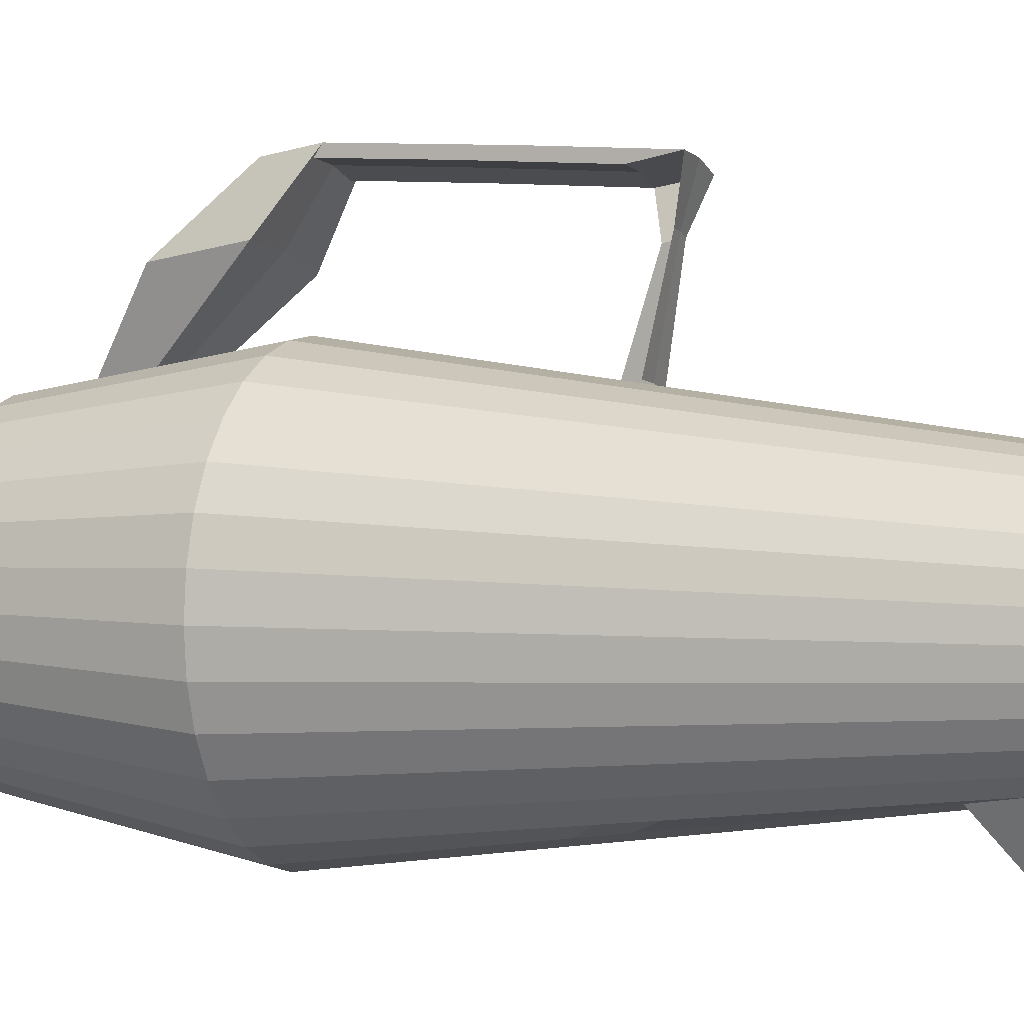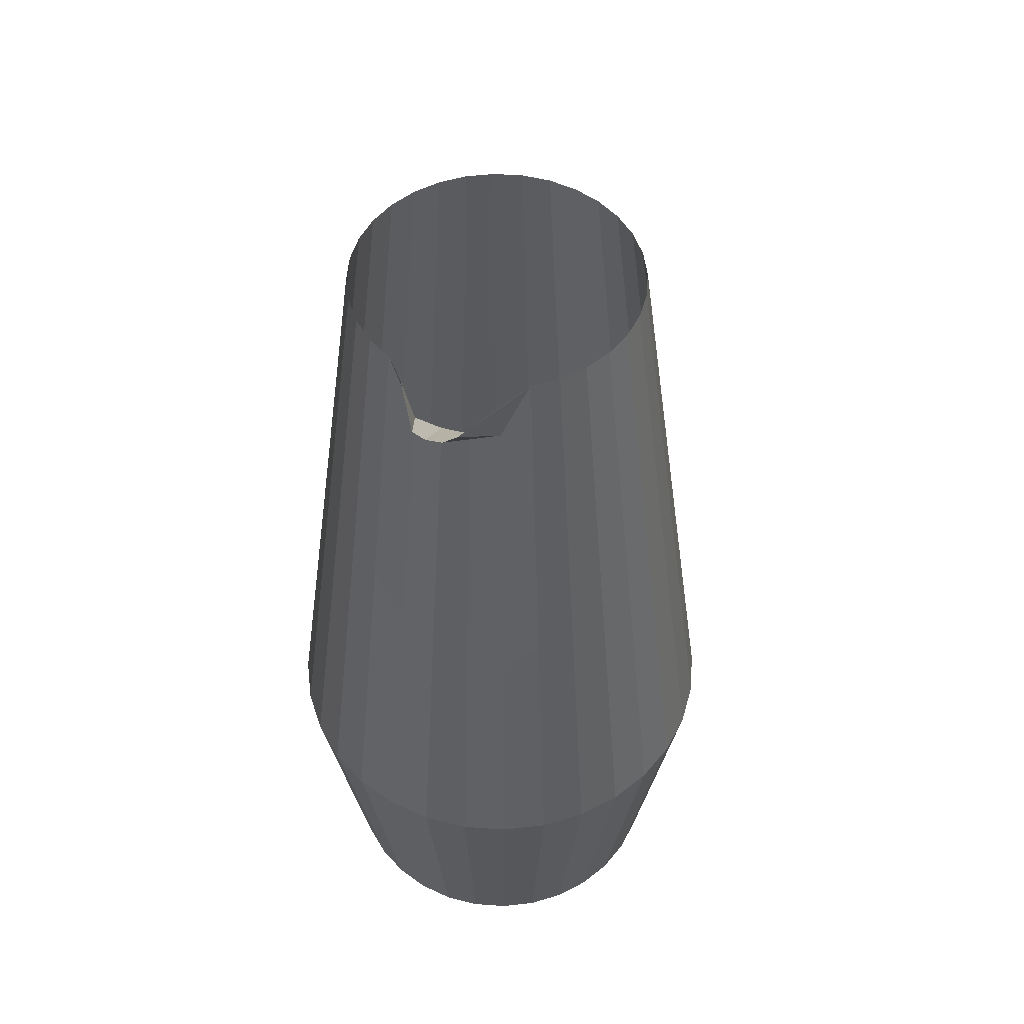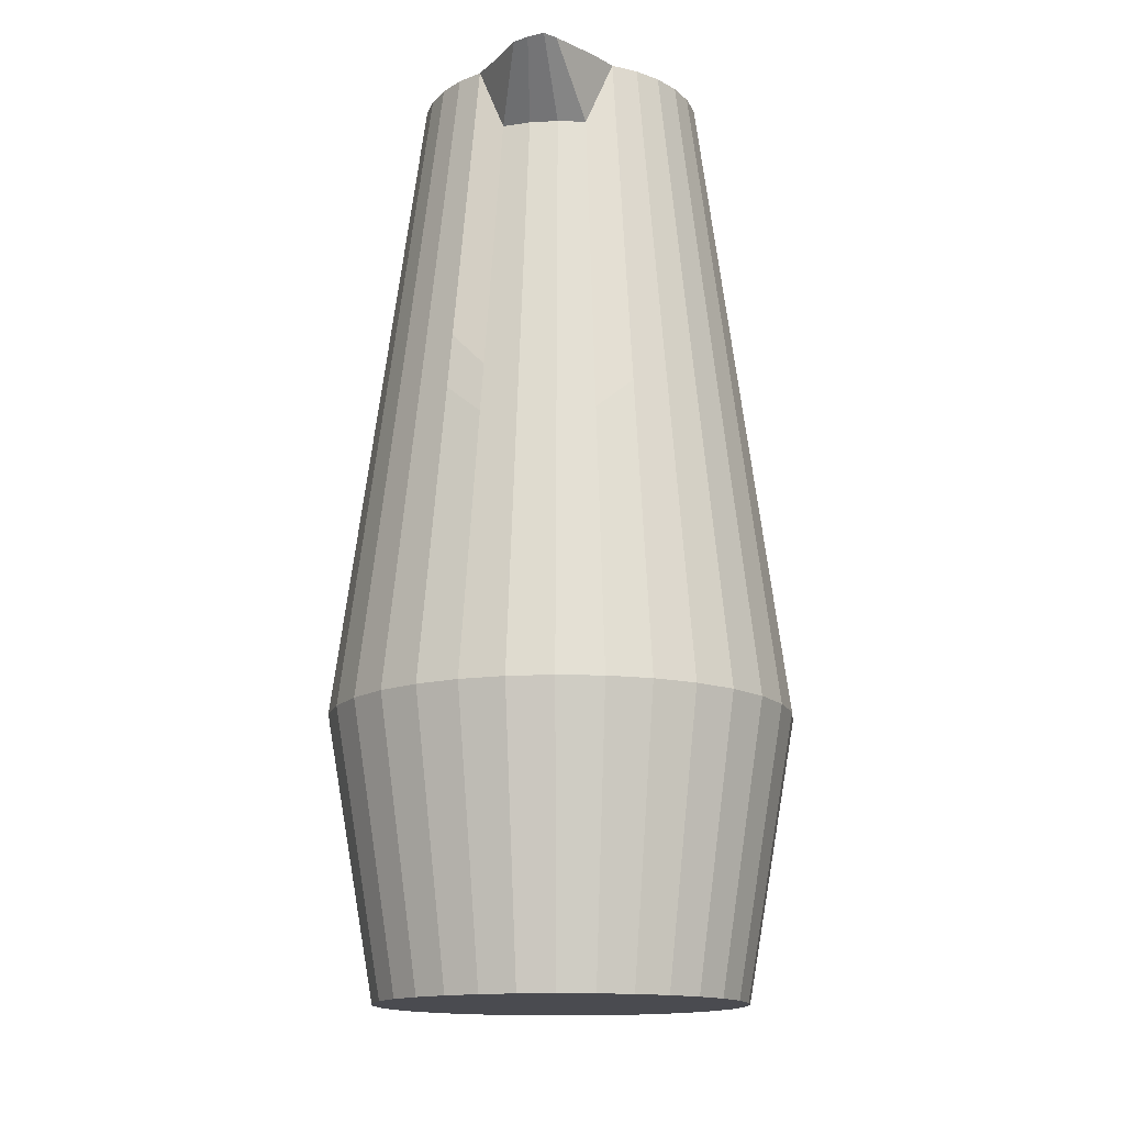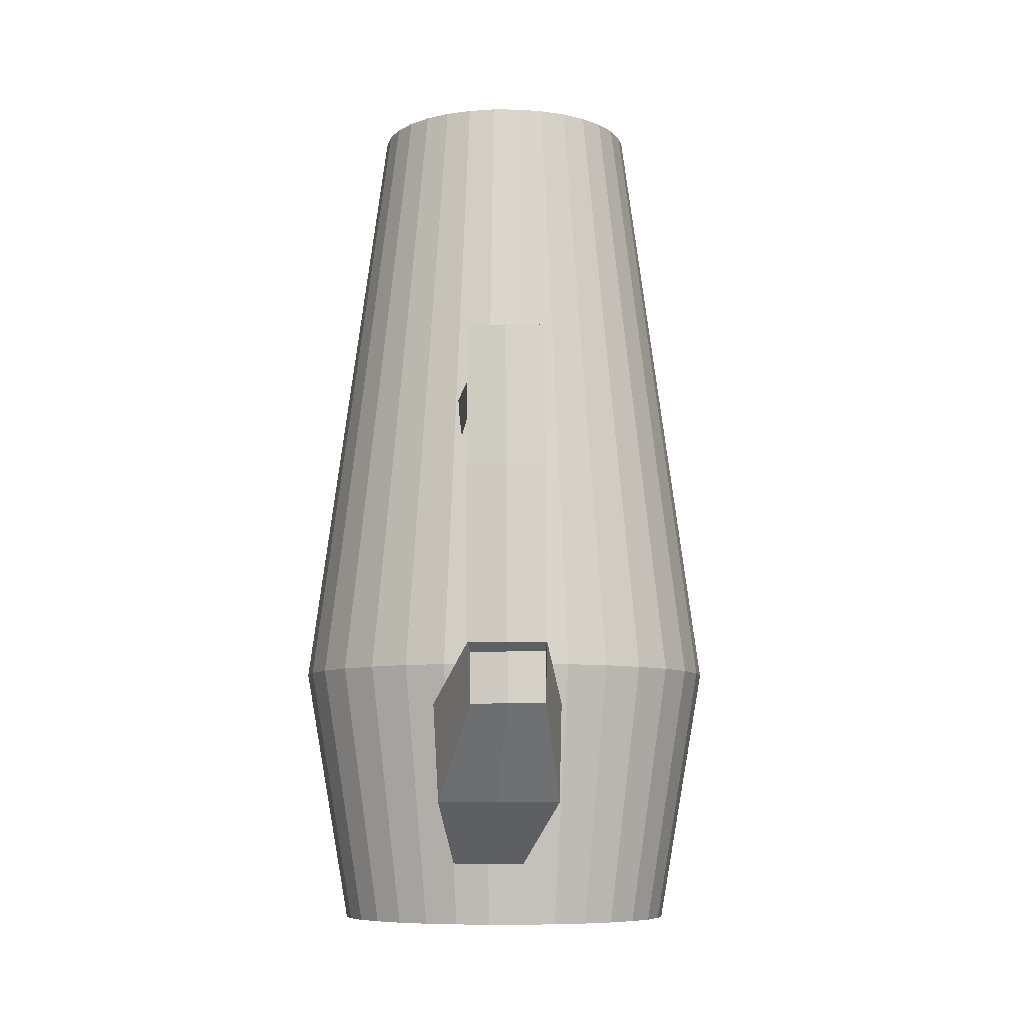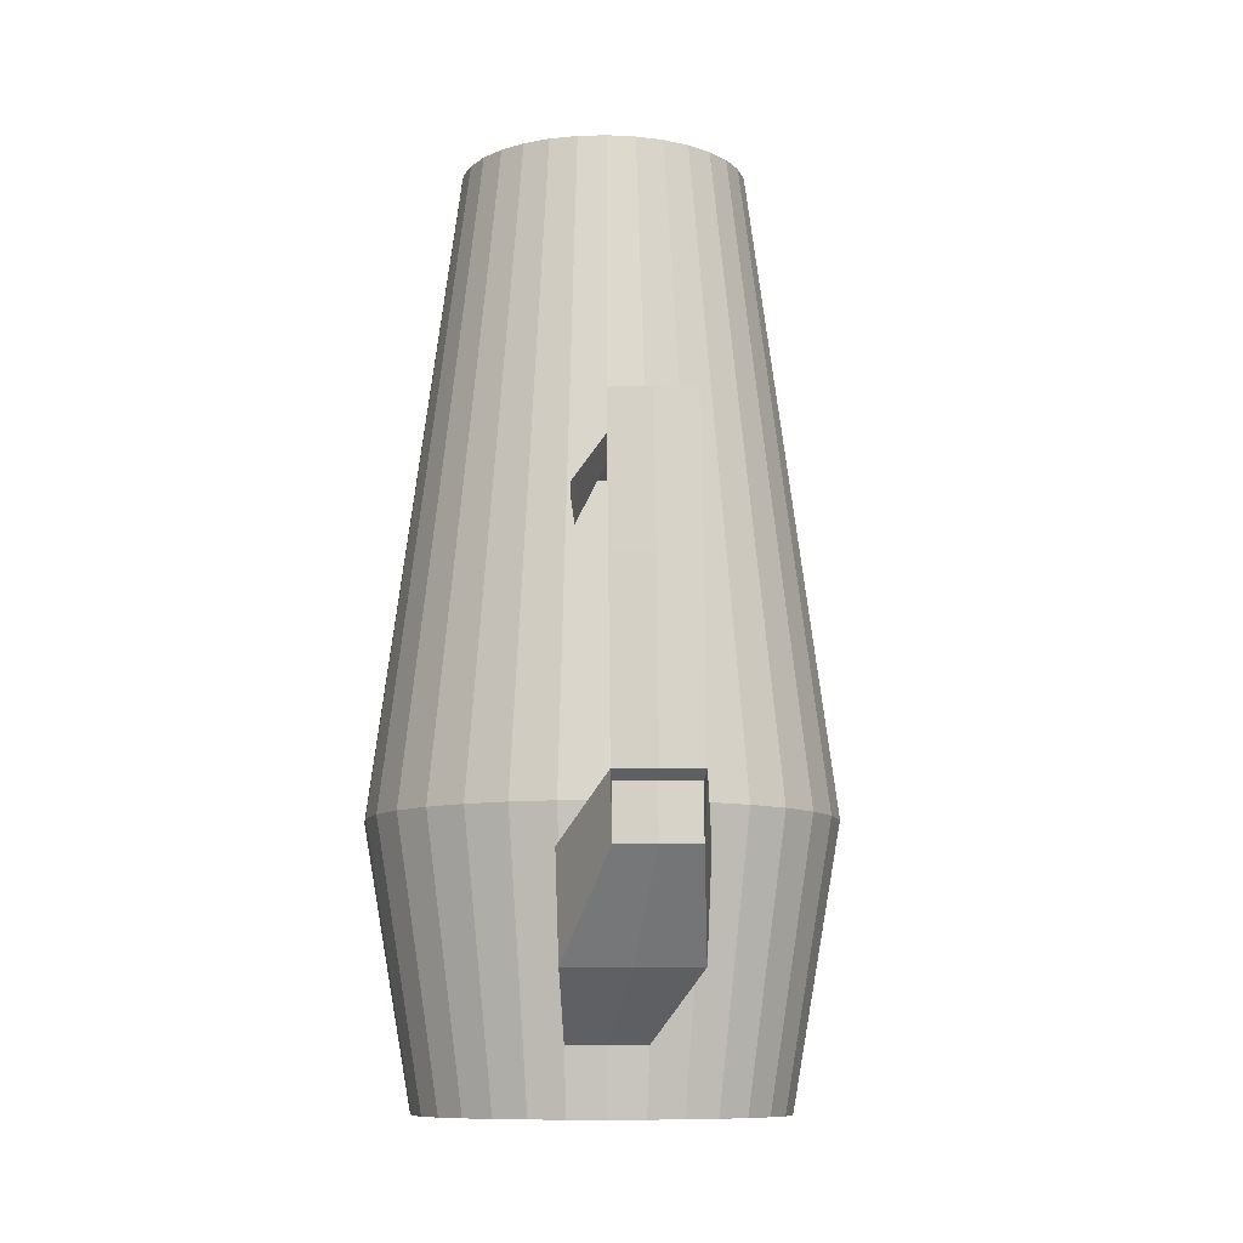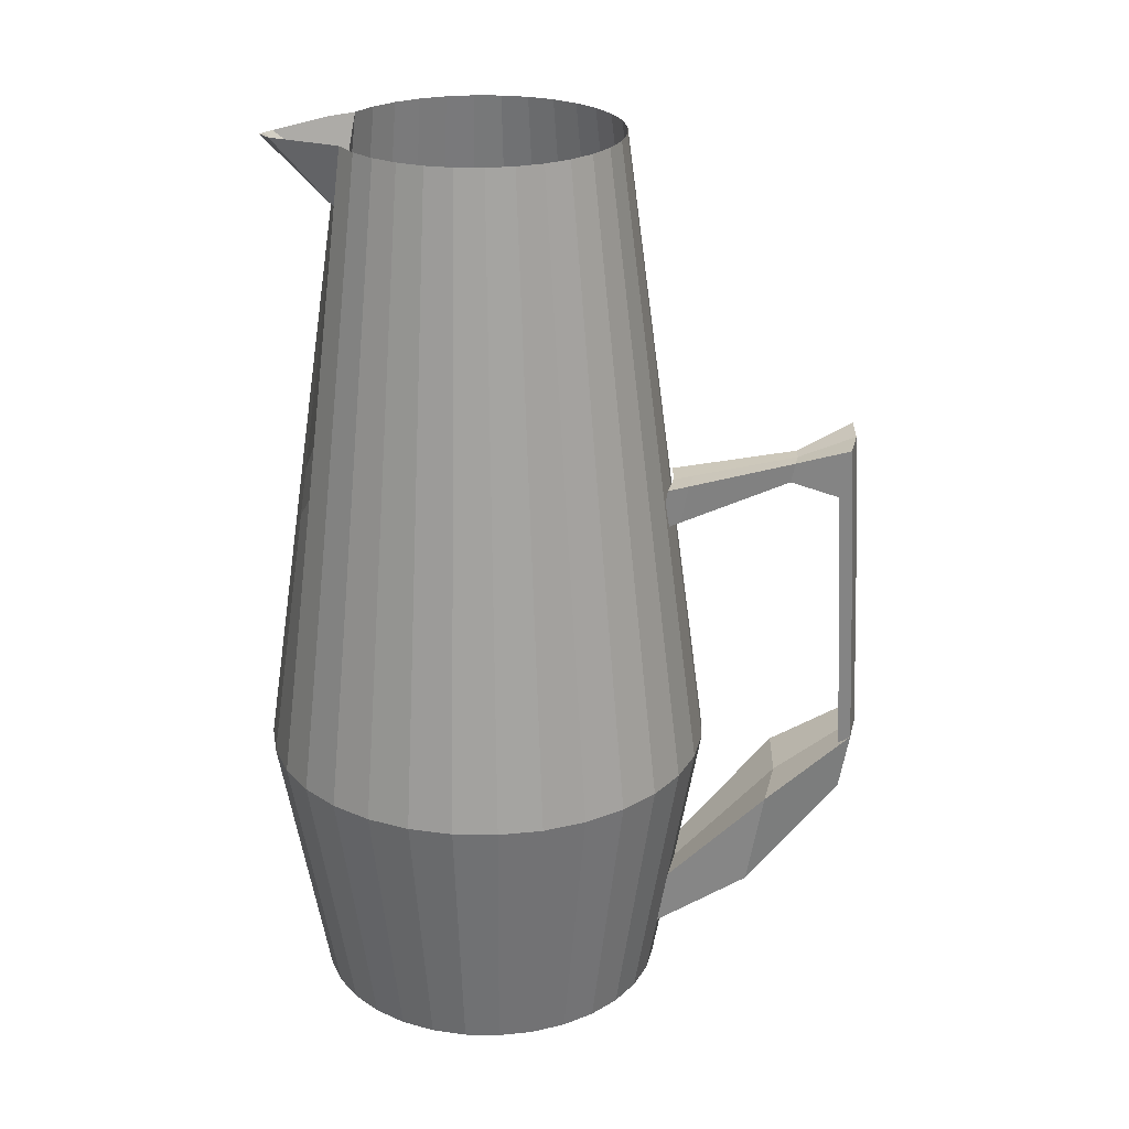
<metadata>
{"format":"obj","ext":"obj","renderer":"f3d","projection":"perspective","resolution":1024,"background":"white","views":[{"elev":2.8,"azim":112.1,"up":"+Z"},{"elev":51.5,"azim":-170.1,"up":"+Y"},{"elev":-14.6,"azim":-178.8,"up":"+Y"},{"elev":-8.2,"azim":-6.4,"up":"+Y"},{"elev":-9.8,"azim":-13.0,"up":"+Y"},{"elev":24.8,"azim":-94.1,"up":"+Y"}]}
</metadata>
<code>
o Círculo
v 0 0 -1
v -0.1951 0 -0.9808
v -0.3827 0 -0.9239
v -0.5556 0 -0.8315
v -0.7071 0 -0.7071
v -0.8315 0 -0.5556
v -0.9239 0 -0.3827
v -0.9808 0 -0.1951
v -1 0 0
v -0.9808 0 0.1951
v -0.9239 0 0.3827
v -0.8315 0 0.5556
v -0.7071 0 0.7071
v -0.5556 0 0.8315
v -0.3827 0 0.9239
v -0.1951 0 0.9808
v 0 0 1
v 0.1951 0 0.9808
v 0.3827 0 0.9239
v 0.5556 0 0.8315
v 0.7071 0 0.7071
v 0.8315 0 0.5556
v 0.9239 0 0.3827
v 0.9808 0 0.1951
v 1 0 0
v 0.9808 0 -0.1951
v 0.9239 0 -0.3827
v 0.8315 0 -0.5556
v 0.7071 0 -0.7071
v 0.5556 0 -0.8315
v 0.3827 0 -0.9239
v 0.1951 0 -0.9808
v -0 4.713 -0.7873
v -0.1536 4.713 -0.7722
v -0.3013 5.073 -0.7274
v -0.4374 5.073 -0.6546
v -0.5567 5.073 -0.5567
v -0.6546 5.073 -0.4374
v -0.7274 5.073 -0.3013
v -0.7722 5.073 -0.1536
v -0.7873 5.073 -0
v -0.7722 5.073 0.1536
v -0.7274 5.073 0.3013
v -0.6546 5.073 0.4374
v -0.5567 5.073 0.5567
v -0.4374 5.073 0.6546
v -0.3013 5.073 0.7274
v -0.1536 5.073 0.7722
v -0 5.073 0.7873
v 0.1536 5.073 0.7722
v 0.3013 5.073 0.7274
v 0.4374 5.073 0.6546
v 0.5567 5.073 0.5567
v 0.6546 5.073 0.4374
v 0.7274 5.073 0.3013
v 0.7722 5.073 0.1536
v 0.7873 5.073 -0
v 0.7722 5.073 -0.1536
v 0.7274 5.073 -0.3013
v 0.6546 5.073 -0.4374
v 0.5567 5.073 -0.5567
v 0.4374 5.073 -0.6546
v 0.3013 4.713 -0.7274
v 0.1536 4.713 -0.7722
v 1.052 1.521 -0.7029
v 0.8946 1.521 -0.8946
v -0.4842 1.521 1.169
v -0.2468 1.521 1.241
v -0.2468 1.521 -1.241
v -0.4842 1.521 -1.169
v 0.7029 1.521 -1.052
v -0 1.521 1.265
v -0.7029 1.521 -1.052
v 0.4842 1.521 -1.169
v 0.2468 1.521 1.241
v -0.8946 1.521 -0.8946
v 0.2468 1.521 -1.241
v 0.4842 1.521 1.169
v -1.052 1.521 -0.7029
v -0 1.521 -1.265
v 0.7029 1.521 1.052
v -1.169 1.521 -0.4842
v 0.8946 1.521 0.8946
v -1.241 1.521 -0.2468
v 1.052 1.521 0.7029
v -1.265 1.521 0
v 1.169 1.521 0.4842
v -1.241 1.521 0.2468
v 1.241 1.521 0.2468
v -1.169 1.521 0.4842
v 1.265 1.521 0
v -1.052 1.521 0.7029
v 1.241 1.521 -0.2468
v -0.8946 1.521 0.8946
v 1.169 1.521 -0.4842
v -0.7029 1.521 1.052
v 0.2295 5.031 -1.092
v 0.1536 5.038 -1.137
v 0.06642 5.051 -1.152
v -8.8e-05 5.049 -1.103
v 0.3457 5.072 -0.806
v -0.2076 5.067 -0.8547
v 0.8695 3.151 -0.581
v -0.4002 3.146 0.9662
v -0.204 2.986 -1.026
v 0.7395 3.151 -0.7395
v -0.204 3.144 1.026
v -0.4002 3.151 -0.9662
v 0.581 3.151 -0.8695
v -0 3.145 1.046
v -0.581 3.151 -0.8695
v 0.4002 2.986 -0.9662
v 0.204 3.149 1.026
v -0.7395 3.151 -0.7395
v 0.204 2.986 -1.026
v 0.4002 3.151 0.9662
v -0.8695 3.151 -0.581
v -0 2.986 -1.046
v 0.581 3.151 0.8695
v -0.9662 3.151 -0.4002
v 0.7395 3.151 0.7395
v -1.026 3.151 -0.204
v 0.8695 3.151 0.581
v -1.046 3.151 -0
v 0.9662 3.151 0.4002
v -1.026 3.151 0.204
v 1.026 3.151 0.204
v -0.9662 3.151 0.4002
v 1.046 3.151 -0
v -0.8695 3.151 0.581
v 1.026 3.151 -0.204
v -0.7395 3.151 0.7395
v 0.9662 3.151 -0.4002
v -0.581 3.15 0.8695
v 0.7919 0.6875 -0.7919
v -0.2185 0.6875 1.098
v -0.4286 0.6875 -1.035
v 0.6222 0.6875 -0.9311
v -0 0.6875 1.12
v -0.6222 0.6875 -0.9311
v 0.4286 0.6875 -1.035
v 0.2185 0.6875 1.098
v -0.7919 0.6875 -0.7919
v 0.2185 0.6875 -1.098
v 0.4286 0.6875 1.035
v -0.9311 0.6875 -0.6222
v -0 0.6875 -1.12
v 0.6222 0.6875 0.9311
v -1.035 0.6875 -0.4286
v 0.7919 0.6875 0.7919
v -1.098 0.6875 -0.2185
v 0.9311 0.6875 0.6222
v -1.12 0.6875 0
v 1.035 0.6875 0.4286
v -1.098 0.6875 0.2185
v 1.098 0.6875 0.2185
v -1.035 0.6875 0.4286
v 1.12 0.6875 0
v -0.9311 0.6875 0.6222
v 1.098 0.6875 -0.2185
v -0.7919 0.6875 0.7919
v 1.035 0.6875 -0.4286
v -0.6222 0.6875 0.9311
v 0.9311 0.6875 -0.6222
v -0.4286 0.6875 1.035
v -0.2185 0.6875 -1.098
v 0.7511 0.3566 -0.7511
v -0.2072 0.3566 1.042
v -0.4065 0.3566 -0.9813
v 0.5901 0.3566 -0.8832
v -0 0.3566 1.062
v -0.5901 0.3566 -0.8832
v 0.4065 0.3566 -0.9813
v 0.2072 0.3566 1.042
v -0.7511 0.3566 -0.7511
v 0.2072 0.3566 -1.042
v 0.4065 0.3566 0.9813
v -0.8832 0.3566 -0.5901
v -0 0.3566 -1.062
v 0.5901 0.3566 0.8832
v -0.9813 0.3566 -0.4065
v 0.7511 0.3566 0.7511
v -1.042 0.3566 -0.2072
v 0.8832 0.3566 0.5901
v -1.062 0.3566 0
v 0.9813 0.3566 0.4065
v -1.042 0.3566 0.2072
v 1.042 0.3566 0.2072
v -0.9813 0.3566 0.4065
v 1.062 0.3566 0
v -0.8832 0.3566 0.5901
v 1.042 0.3566 -0.2072
v -0.7511 0.3566 0.7511
v 0.9813 0.3566 -0.4065
v -0.5901 0.3566 0.8832
v 0.8832 0.3566 -0.5901
v -0.4065 0.3566 0.9813
v -0.2072 0.3566 -1.042
v -0.2185 1.578 2.148
v -0 1.578 2.169
v -0.4286 1.578 2.084
v -0.2072 1.247 2.091
v -0 1.247 2.112
v -0.4065 1.247 2.031
v -0.2185 3.364 2.061
v -0 3.364 2.083
v -0.4286 3.364 1.998
v -0.2072 3.082 2.005
v -0 3.082 2.025
v -0.4065 3.082 1.944
v 0.8356 3.455 -0.5583
v -0.3846 3.45 0.9285
v -0.1961 3.259 -0.9857
v 0.7106 3.455 -0.7106
v -0.1961 3.449 0.9857
v -0.3846 3.455 -0.9285
v 0.5583 3.455 -0.8356
v -0 3.45 1.005
v -0.5583 3.455 -0.8356
v 0.3846 3.259 -0.9285
v 0.1961 3.452 0.9857
v -0.7106 3.455 -0.7106
v 0.1961 3.259 -0.9857
v 0.3846 3.455 0.9285
v -0.8356 3.455 -0.5583
v -0 3.259 -1.005
v 0.5583 3.455 0.8356
v -0.9285 3.455 -0.3846
v 0.7106 3.455 0.7106
v -0.9857 3.455 -0.1961
v 0.8356 3.455 0.5583
v -1.005 3.455 -0
v 0.9285 3.455 0.3846
v -0.9857 3.455 0.1961
v 0.9857 3.455 0.1961
v -0.9285 3.455 0.3846
v 1.005 3.455 -0
v -0.8356 3.455 0.5583
v 0.9857 3.455 -0.1961
v -0.7106 3.455 0.7106
v 0.9285 3.455 -0.3846
v -0.5583 3.454 0.8356
v -0.07694 3.163 1.171
v -0.3647 2.94 1.073
v -0.3803 3.161 1.111
v -0.2316 3.163 1.156
v -0.1517 3.265 1.743
v -0.2443 3.264 1.734
v -0.3334 3.261 1.707
v -0.3241 3.147 1.684
v -0.5377 0.7136 1.482
v -0.2053 0.7136 1.583
v 0.1405 1.266 1.714
v -0.2241 1.266 1.678
v -0.5746 1.266 1.571
v 0.1405 0.7136 1.617
v -0.4065 2.254 1.987
v -0.2072 2.254 2.048
v -0 2.254 2.068
v -0 2.576 2.126
v -0.2185 2.576 2.104
v -0.4286 2.576 2.041
v -0.06232 3.143 1.059
v -0.2291 3.143 1.043
v -0.3895 3.142 0.9939
v -0.3726 2.9 0.9532
f 214 211 60 61
f 215 212 47 48
f 216 213 34 35
f 217 214 61 62
f 218 215 48 49
f 219 216 35 36
f 220 217 62 63
f 221 218 49 50
f 222 219 36 37
f 223 220 63 64
f 224 221 50 51
f 225 222 37 38
f 226 223 64 33
f 227 224 51 52
f 228 225 38 39
f 229 227 52 53
f 230 228 39 40
f 231 229 53 54
f 232 230 40 41
f 233 231 54 55
f 234 232 41 42
f 235 233 55 56
f 236 234 42 43
f 237 235 56 57
f 238 236 43 44
f 239 237 57 58
f 240 238 44 45
f 241 239 58 59
f 242 240 45 46
f 211 241 59 60
f 212 242 46 47
f 213 226 33 34
f 166 147 80 69
f 165 163 96 67
f 164 162 95 65
f 163 161 94 96
f 162 160 93 95
f 161 159 92 94
f 160 158 91 93
f 159 157 90 92
f 158 156 89 91
f 157 155 88 90
f 156 154 87 89
f 155 153 86 88
f 154 152 85 87
f 153 151 84 86
f 152 150 83 85
f 151 149 82 84
f 150 148 81 83
f 149 146 79 82
f 148 145 78 81
f 147 144 77 80
f 146 143 76 79
f 145 142 75 78
f 144 141 74 77
f 143 140 73 76
f 142 139 72 75
f 141 138 71 74
f 140 137 70 73
f 139 136 68 72
f 138 135 66 71
f 137 166 69 70
f 136 165 67 68
f 135 164 65 66
f 35 34 100 102
f 63 62 101 97
f 33 64 98 99
f 34 33 99 100
f 64 63 97 98
f 2 3 4 5 6 7 8 9 10 11 12 13 14 15 16 17 18 19 20 21 22 23 24 25 26 27 28 29 30 31 32 1
f 69 80 118 105
f 67 96 134 104
f 65 95 133 103
f 96 94 132 134
f 95 93 131 133
f 94 92 130 132
f 93 91 129 131
f 92 90 128 130
f 91 89 127 129
f 90 88 126 128
f 89 87 125 127
f 88 86 124 126
f 87 85 123 125
f 86 84 122 124
f 85 83 121 123
f 84 82 120 122
f 83 81 119 121
f 82 79 117 120
f 81 78 116 119
f 80 77 115 118
f 79 76 114 117
f 78 75 113 116
f 77 74 112 115
f 76 73 111 114
f 75 72 110 113
f 74 71 109 112
f 73 70 108 111
f 72 68 107 110
f 71 66 106 109
f 70 69 105 108
f 68 67 104 107
f 66 65 103 106
f 167 196 164 135
f 254 253 200 199
f 169 198 166 137
f 170 167 135 138
f 252 251 204 202
f 172 169 137 140
f 173 170 138 141
f 174 171 139 142
f 175 172 140 143
f 176 173 141 144
f 177 174 142 145
f 178 175 143 146
f 179 176 144 147
f 180 177 145 148
f 181 178 146 149
f 182 180 148 150
f 183 181 149 151
f 184 182 150 152
f 185 183 151 153
f 186 184 152 154
f 187 185 153 155
f 188 186 154 156
f 189 187 155 157
f 190 188 156 158
f 191 189 157 159
f 192 190 158 160
f 193 191 159 161
f 194 192 160 162
f 195 193 161 163
f 196 194 162 164
f 197 195 163 165
f 198 179 147 166
f 2 1 179 198
f 15 14 195 197
f 28 27 194 196
f 14 13 193 195
f 27 26 192 194
f 13 12 191 193
f 26 25 190 192
f 12 11 189 191
f 25 24 188 190
f 11 10 187 189
f 24 23 186 188
f 10 9 185 187
f 23 22 184 186
f 9 8 183 185
f 22 21 182 184
f 8 7 181 183
f 21 20 180 182
f 7 6 178 181
f 20 19 177 180
f 1 32 176 179
f 6 5 175 178
f 19 18 174 177
f 32 31 173 176
f 5 4 172 175
f 18 17 171 174
f 31 30 170 173
f 4 3 169 172
f 17 16 168 171
f 30 29 167 170
f 3 2 198 169
f 16 15 197 168
f 29 28 196 167
f 260 259 209 206
f 258 257 210 208
f 251 255 201 204
f 256 252 202 203
f 253 256 203 200
f 255 254 199 201
f 210 207 249 250
f 207 205 248 249
f 261 260 206 205
f 257 262 207 210
f 259 258 208 209
f 262 261 205 207
f 105 118 226 213
f 104 134 242 212
f 103 133 241 211
f 134 132 240 242
f 133 131 239 241
f 132 130 238 240
f 131 129 237 239
f 130 128 236 238
f 129 127 235 237
f 128 126 234 236
f 127 125 233 235
f 126 124 232 234
f 125 123 231 233
f 124 122 230 232
f 123 121 229 231
f 122 120 228 230
f 121 119 227 229
f 120 117 225 228
f 119 116 224 227
f 118 115 223 226
f 117 114 222 225
f 116 113 221 224
f 115 112 220 223
f 114 111 219 222
f 113 110 218 221
f 112 109 217 220
f 111 108 216 219
f 110 107 215 218
f 109 106 214 217
f 108 105 213 216
f 107 104 212 215
f 106 103 211 214
f 249 248 246 245
f 250 249 245 244
f 248 247 243 246
f 208 210 207 205 206 209
f 205 206 247 248
f 165 136 254 255
f 139 171 256 253
f 171 168 252 256
f 197 165 255 251
f 168 197 251 252
f 136 139 253 254
f 201 199 261 262
f 203 202 258 259
f 204 201 262 257
f 199 200 260 261
f 202 204 257 258
f 200 203 259 260
f 244 245 265 266
f 245 246 264 265
f 246 243 263 264

</code>
